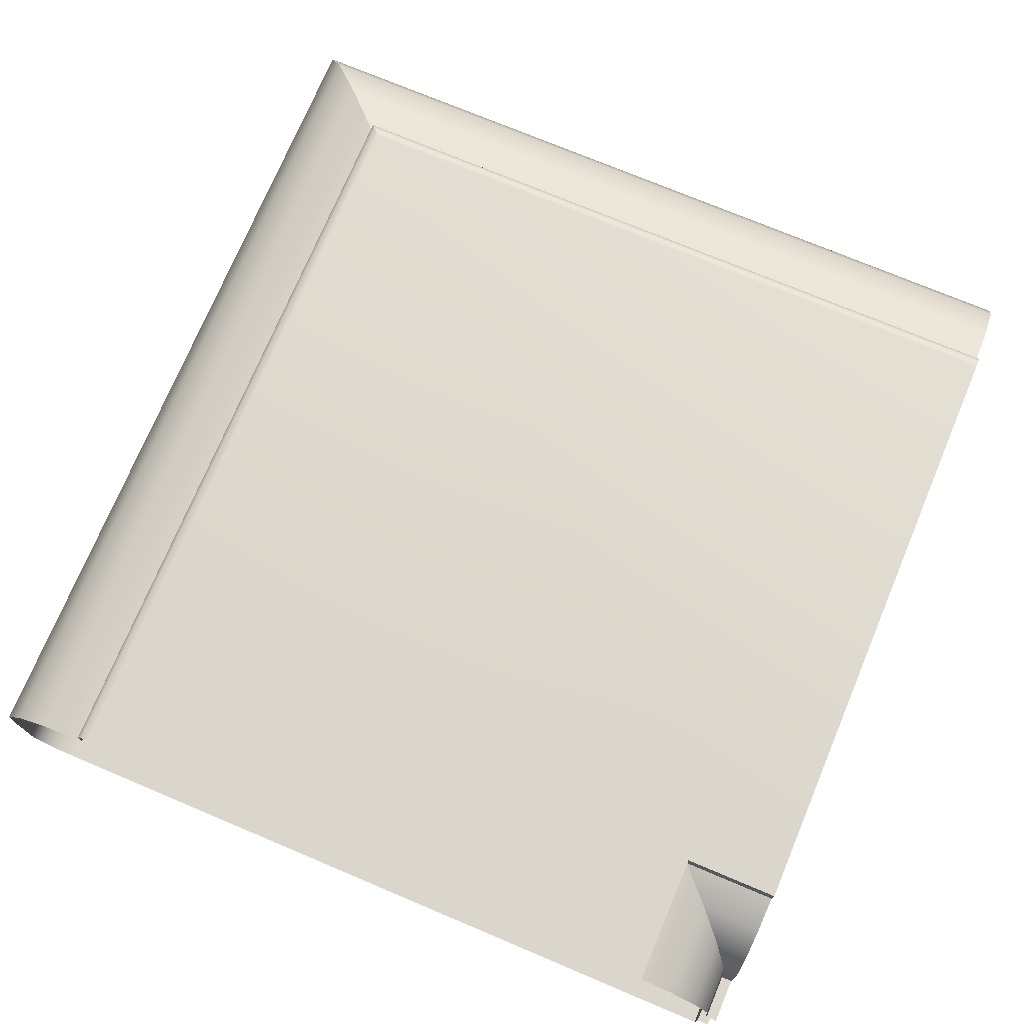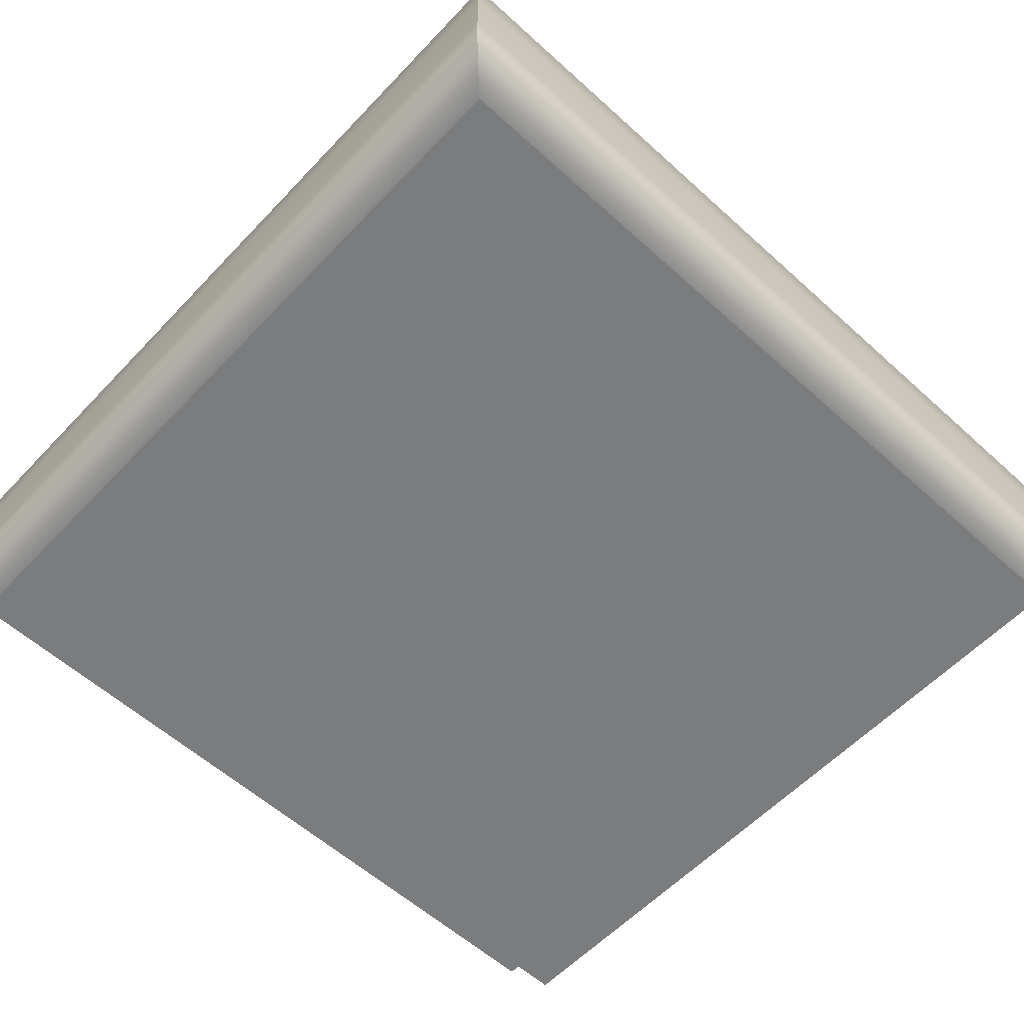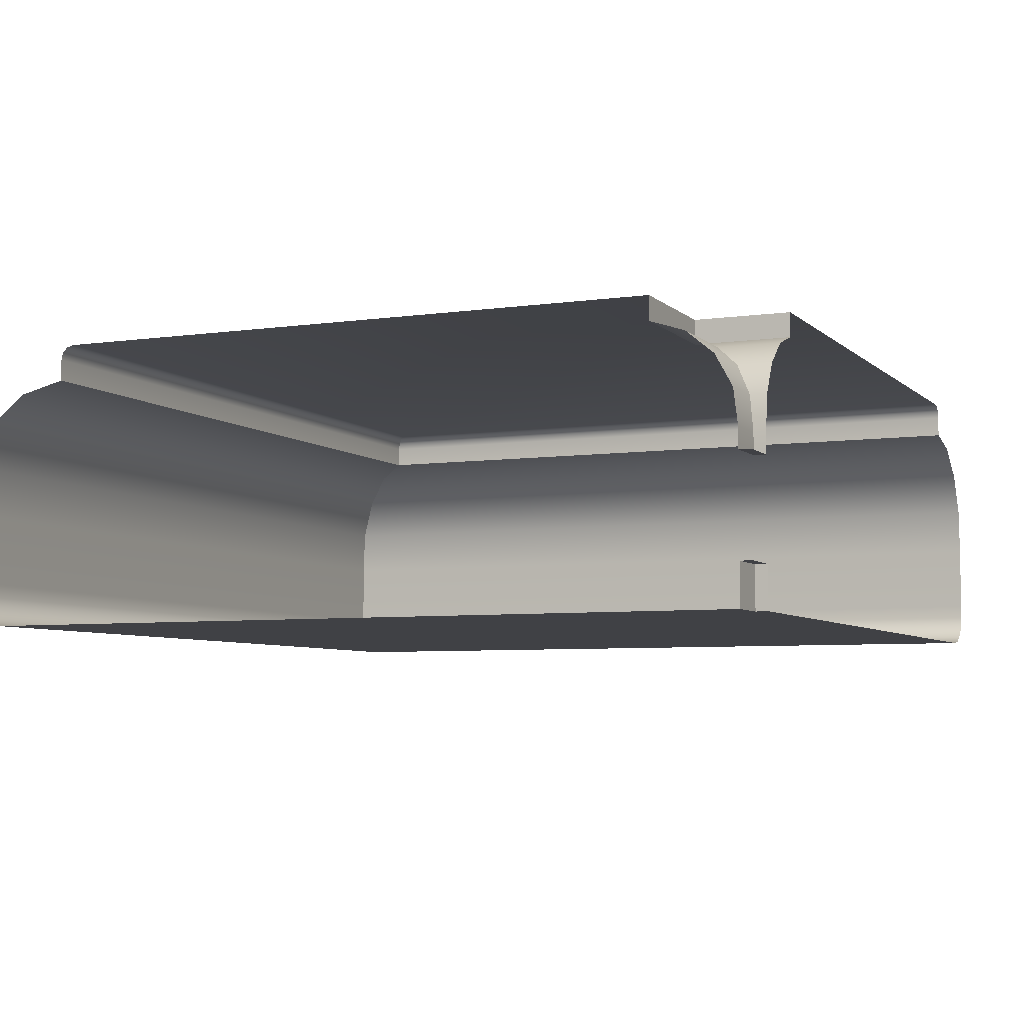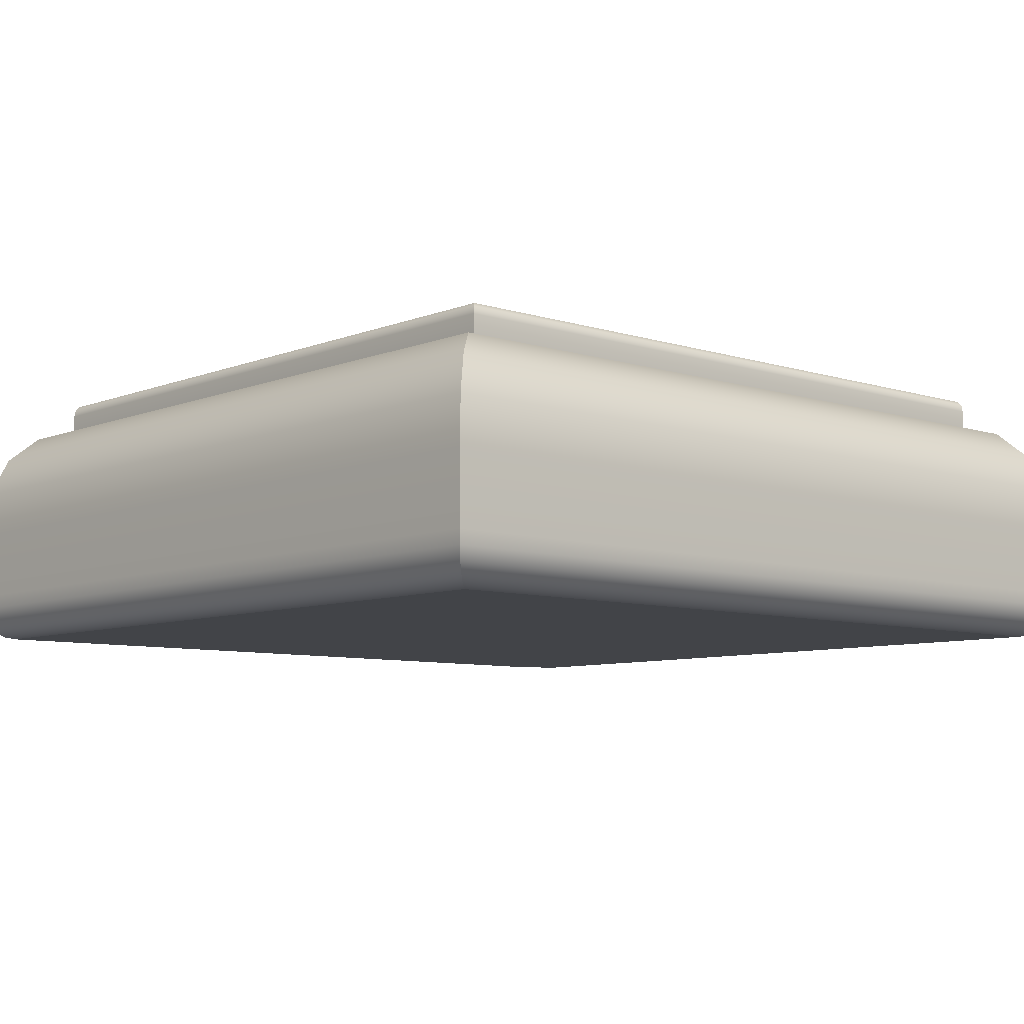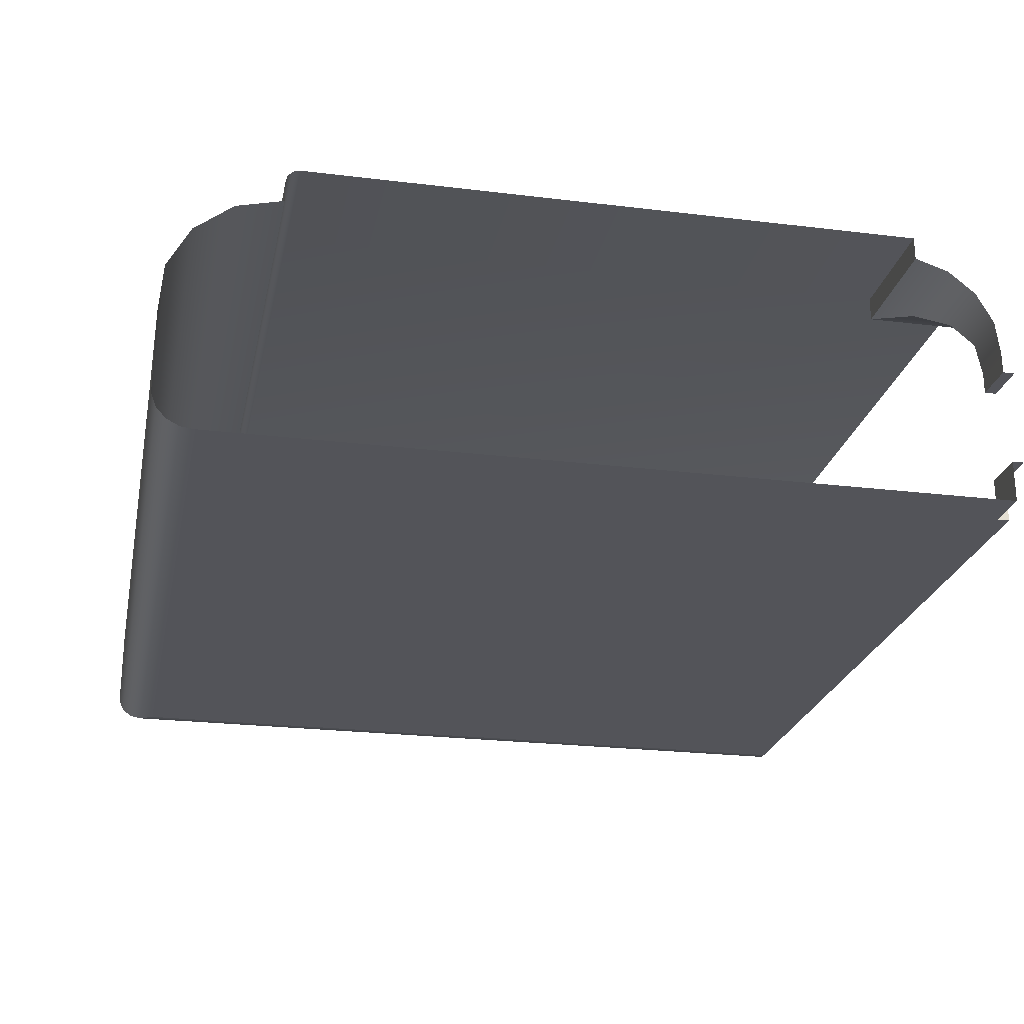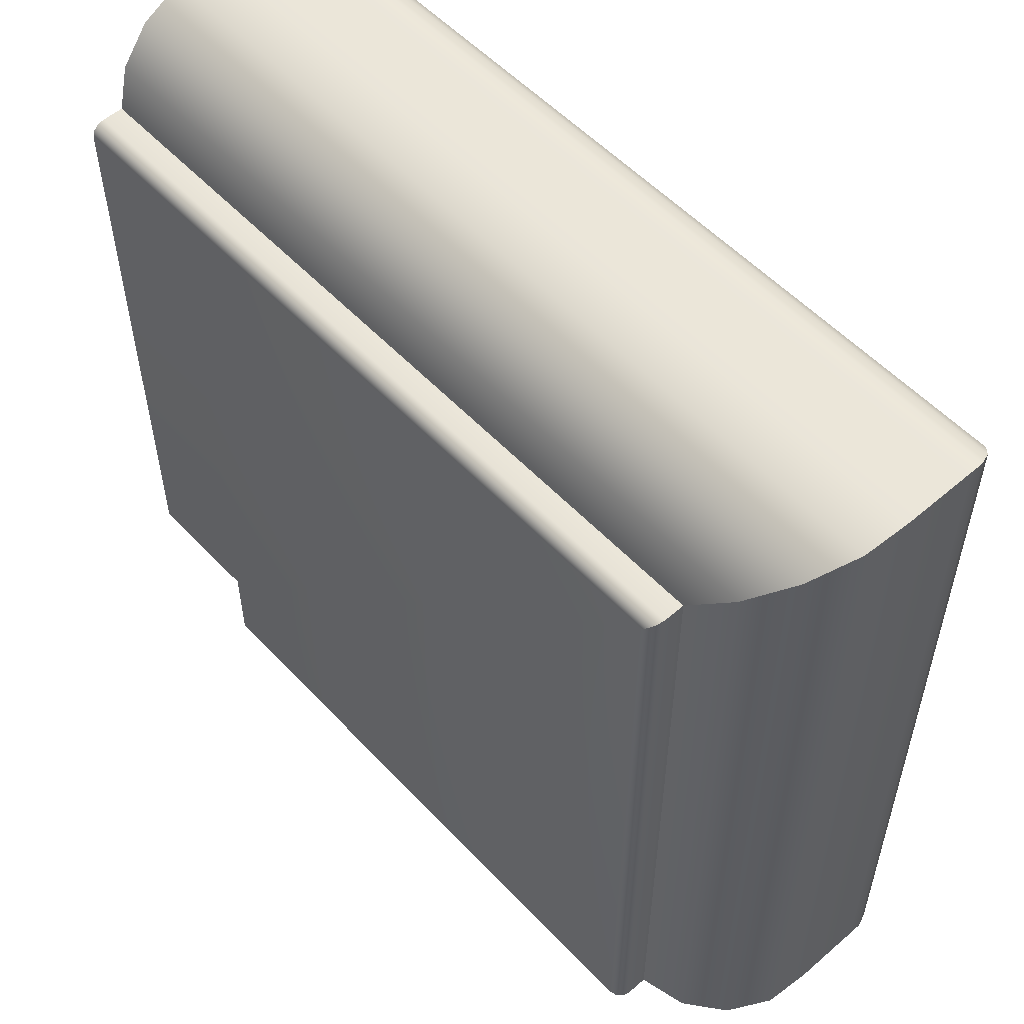
<metadata>
{"format":"obj","ext":"obj","renderer":"f3d","projection":"perspective","resolution":1024,"background":"white","views":[{"elev":74.0,"azim":-67.2,"up":"+Z"},{"elev":-58.6,"azim":137.0,"up":"+Z"},{"elev":-5.8,"azim":-66.3,"up":"+Z"},{"elev":-7.7,"azim":138.1,"up":"+Z"},{"elev":-23.9,"azim":-101.5,"up":"+Z"},{"elev":54.7,"azim":47.8,"up":"+Y"}]}
</metadata>
<code>
o DF_11_TR3/DF_11_TR/mesh21/mesh21-geometry#mesh21-geometry
v 0.3141 0.3031 0.5537
v 0.31 0.2918 0.5524
v 0.3141 0.2918 0.5537
v 0.31 0.2991 0.5524
v 0.3141 0.2918 0.5566
v 0.2987 0.2991 0.5524
v 0.3067 0.2918 0.5497
v 0.3141 0.3031 0.5566
v 0.2987 0.3031 0.5537
v 0.2987 0.2958 0.5497
v 0.3067 0.2958 0.5497
v 0.3895 0.3786 0.5566
v 0.2987 0.3031 0.5566
v 0.3047 0.2937 0.5459
v 0.3895 0.2918 0.5566
v 0.3141 0.3786 0.5566
v 0.3047 0.2918 0.5459
v 0.3904 0.3794 0.5564
v 0.2987 0.3786 0.5566
v 0.2987 0.2937 0.5459
v 0.3042 0.2932 0.5416
v 0.3904 0.2918 0.5564
v 0.3133 0.3794 0.5564
v 0.3042 0.2918 0.5416
v 0.391 0.2918 0.5557
v 0.391 0.38 0.5557
v 0.2987 0.3794 0.5564
v 0.2987 0.2932 0.5416
v 0.3042 0.2932 0.5391
v 0.3127 0.38 0.5557
v 0.2987 0.38 0.5557
v 0.3042 0.2918 0.5391
v 0.3912 0.2918 0.5549
v 0.3912 0.3802 0.5549
v 0.2987 0.2932 0.5391
v 0.2987 0.2918 0.5391
v 0.3125 0.3802 0.5549
v 0.2987 0.3802 0.5549
v 0.3912 0.2918 0.5523
v 0.3125 0.3802 0.5523
v 0.3912 0.3802 0.5523
v 0.2987 0.3802 0.5523
v 0.3969 0.3859 0.5509
v 0.3068 0.3859 0.5509
v 0.3969 0.2918 0.5509
v 0.2987 0.3859 0.5509
v 0.4014 0.3905 0.5473
v 0.3022 0.3905 0.5473
v 0.4014 0.2918 0.5473
v 0.2987 0.3905 0.5473
v 0.4042 0.2918 0.5422
v 0.4042 0.3932 0.5422
v 0.2987 0.3932 0.5422
v 0.2995 0.3932 0.5422
v 0.4046 0.2918 0.5364
v 0.4046 0.3937 0.5364
v 0.2987 0.3937 0.5364
v 0.299 0.3937 0.5364
v 0.4046 0.2918 0.5278
v 0.299 0.3937 0.5278
v 0.2987 0.3937 0.5278
v 0.4046 0.3937 0.5278
v 0.4046 0.2918 0.5261
v 0.299 0.3937 0.5261
v 0.2987 0.3937 0.5261
v 0.4046 0.3937 0.5261
v 0.404 0.2918 0.5245
v 0.2997 0.393 0.5245
v 0.2987 0.393 0.5245
v 0.404 0.393 0.5245
v 0.4029 0.2918 0.5232
v 0.3008 0.3919 0.5232
v 0.2987 0.3919 0.5232
v 0.4029 0.3919 0.5232
v 0.4013 0.3904 0.5224
v 0.3023 0.3904 0.5224
v 0.4013 0.2918 0.5224
v 0.2987 0.3904 0.5224
v 0.3996 0.3886 0.5222
v 0.3041 0.3886 0.5222
v 0.3996 0.2918 0.5222
v 0.3042 0.3886 0.5222
v 0.2987 0.3886 0.5222
v 0.3042 0.2932 0.5222
v 0.3042 0.3885 0.5222
v 0.3042 0.2918 0.5222
v 0.3042 0.2918 0.5273
v 0.2987 0.2932 0.5222
v 0.3042 0.2932 0.5273
v 0.2987 0.2932 0.5273
v 0.2987 0.2918 0.5273
f 1 2 3
f 2 1 4
f 5 1 3
f 1 6 4
f 4 7 2
f 1 5 8
f 6 1 9
f 10 4 6
f 7 4 11
f 5 12 8
f 13 1 8
f 1 13 9
f 4 10 11
f 14 7 11
f 12 5 15
f 8 12 16
f 16 13 8
f 10 14 11
f 7 14 17
f 15 18 12
f 18 16 12
f 13 16 19
f 14 10 20
f 21 17 14
f 18 15 22
f 16 18 23
f 23 19 16
f 20 21 14
f 17 21 24
f 25 18 22
f 26 23 18
f 19 23 27
f 21 20 28
f 29 24 21
f 18 25 26
f 23 26 30
f 23 31 27
f 28 29 21
f 24 29 32
f 33 26 25
f 34 30 26
f 31 23 30
f 29 28 35
f 29 36 32
f 26 33 34
f 30 34 37
f 30 38 31
f 36 29 35
f 39 34 33
f 34 40 37
f 38 30 37
f 34 39 41
f 40 34 41
f 42 37 40
f 37 42 38
f 39 43 41
f 43 40 41
f 44 42 40
f 43 39 45
f 40 43 44
f 42 44 46
f 45 47 43
f 47 44 43
f 48 46 44
f 47 45 49
f 44 47 48
f 46 48 50
f 51 47 49
f 52 48 47
f 48 53 50
f 47 51 52
f 48 52 54
f 53 48 54
f 55 52 51
f 56 54 52
f 54 57 53
f 52 55 56
f 54 56 58
f 57 54 58
f 59 56 55
f 56 60 58
f 58 61 57
f 56 59 62
f 60 56 62
f 61 58 60
f 63 62 59
f 62 64 60
f 60 65 61
f 62 63 66
f 64 62 66
f 65 60 64
f 67 66 63
f 66 68 64
f 64 69 65
f 66 67 70
f 68 66 70
f 69 64 68
f 71 70 67
f 70 72 68
f 68 73 69
f 70 71 74
f 72 70 74
f 73 68 72
f 71 75 74
f 75 72 74
f 76 73 72
f 75 71 77
f 72 75 76
f 73 76 78
f 77 79 75
f 79 76 75
f 80 78 76
f 79 77 81
f 82 76 79
f 78 80 83
f 76 82 80
f 81 84 79
f 79 85 82
f 85 83 80
f 82 85 80
f 84 81 86
f 79 84 85
f 84 83 85
f 87 84 86
f 83 84 88
f 84 87 89
f 84 90 88
f 87 90 89
f 90 84 89
f 90 87 91
f 3 2 1
f 4 1 2
f 3 1 5
f 4 6 1
f 2 7 4
f 8 5 1
f 9 1 6
f 6 4 10
f 11 4 7
f 8 12 5
f 8 1 13
f 9 13 1
f 11 10 4
f 11 7 14
f 15 5 12
f 16 12 8
f 8 13 16
f 11 14 10
f 17 14 7
f 12 18 15
f 12 16 18
f 19 16 13
f 20 10 14
f 14 17 21
f 22 15 18
f 23 18 16
f 16 19 23
f 14 21 20
f 24 21 17
f 22 18 25
f 18 23 26
f 27 23 19
f 28 20 21
f 21 24 29
f 26 25 18
f 30 26 23
f 27 31 23
f 21 29 28
f 32 29 24
f 25 26 33
f 26 30 34
f 30 23 31
f 35 28 29
f 32 36 29
f 34 33 26
f 37 34 30
f 31 38 30
f 35 29 36
f 33 34 39
f 37 40 34
f 37 30 38
f 41 39 34
f 41 34 40
f 40 37 42
f 38 42 37
f 41 43 39
f 41 40 43
f 40 42 44
f 45 39 43
f 44 43 40
f 46 44 42
f 43 47 45
f 43 44 47
f 44 46 48
f 49 45 47
f 48 47 44
f 50 48 46
f 49 47 51
f 47 48 52
f 50 53 48
f 52 51 47
f 54 52 48
f 54 48 53
f 51 52 55
f 52 54 56
f 53 57 54
f 56 55 52
f 58 56 54
f 58 54 57
f 55 56 59
f 58 60 56
f 57 61 58
f 62 59 56
f 62 56 60
f 60 58 61
f 59 62 63
f 60 64 62
f 61 65 60
f 66 63 62
f 66 62 64
f 64 60 65
f 63 66 67
f 64 68 66
f 65 69 64
f 70 67 66
f 70 66 68
f 68 64 69
f 67 70 71
f 68 72 70
f 69 73 68
f 74 71 70
f 74 70 72
f 72 68 73
f 74 75 71
f 74 72 75
f 72 73 76
f 77 71 75
f 76 75 72
f 78 76 73
f 75 79 77
f 75 76 79
f 76 78 80
f 81 77 79
f 79 76 82
f 83 80 78
f 80 82 76
f 79 84 81
f 82 85 79
f 80 83 85
f 80 85 82
f 86 81 84
f 85 84 79
f 85 83 84
f 86 84 87
f 88 84 83
f 89 87 84
f 88 90 84
f 89 90 87
f 89 84 90
f 91 87 90

</code>
